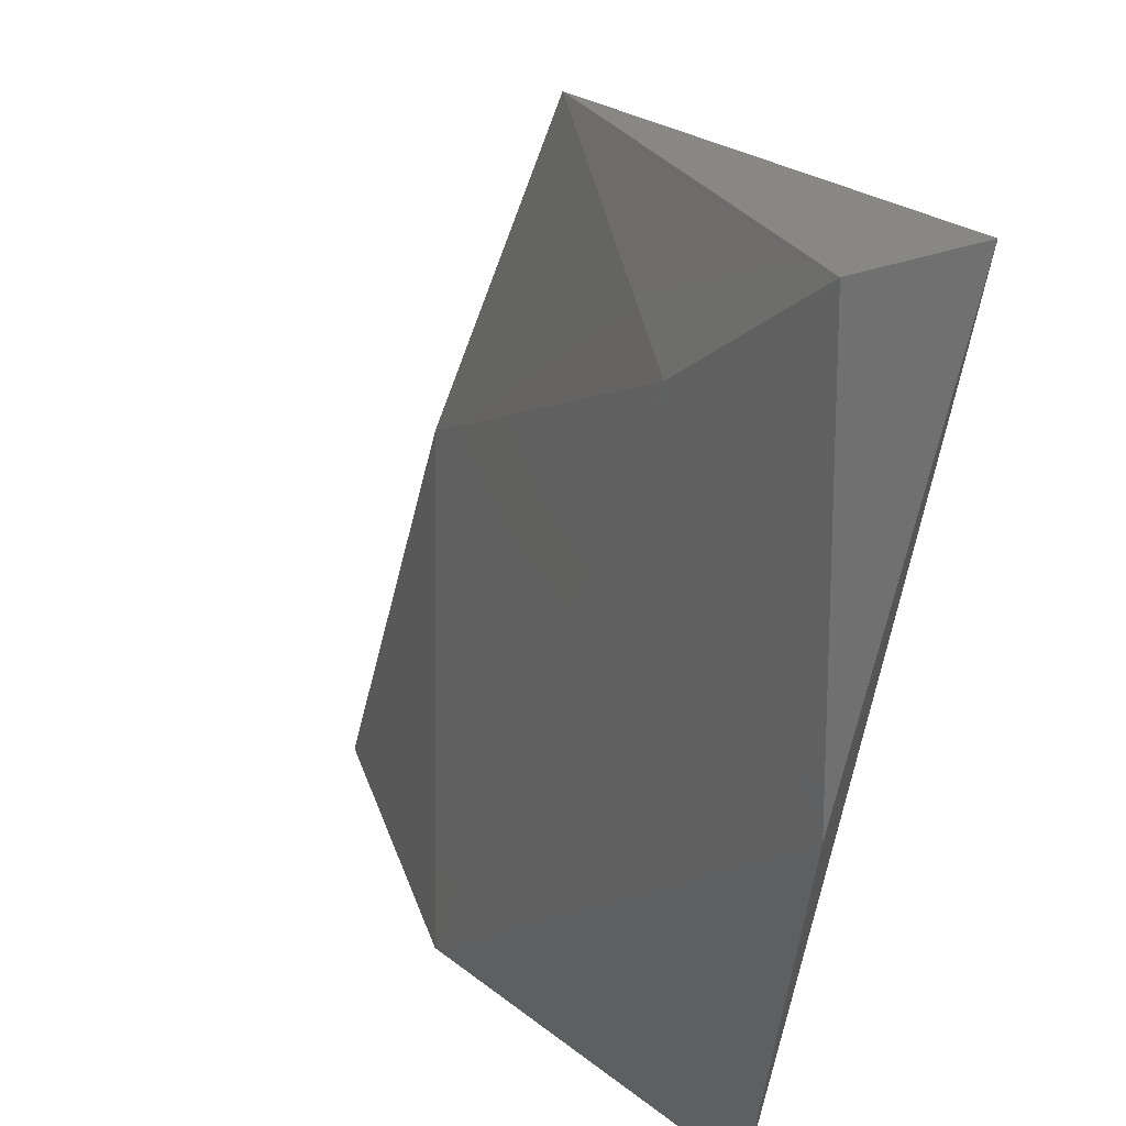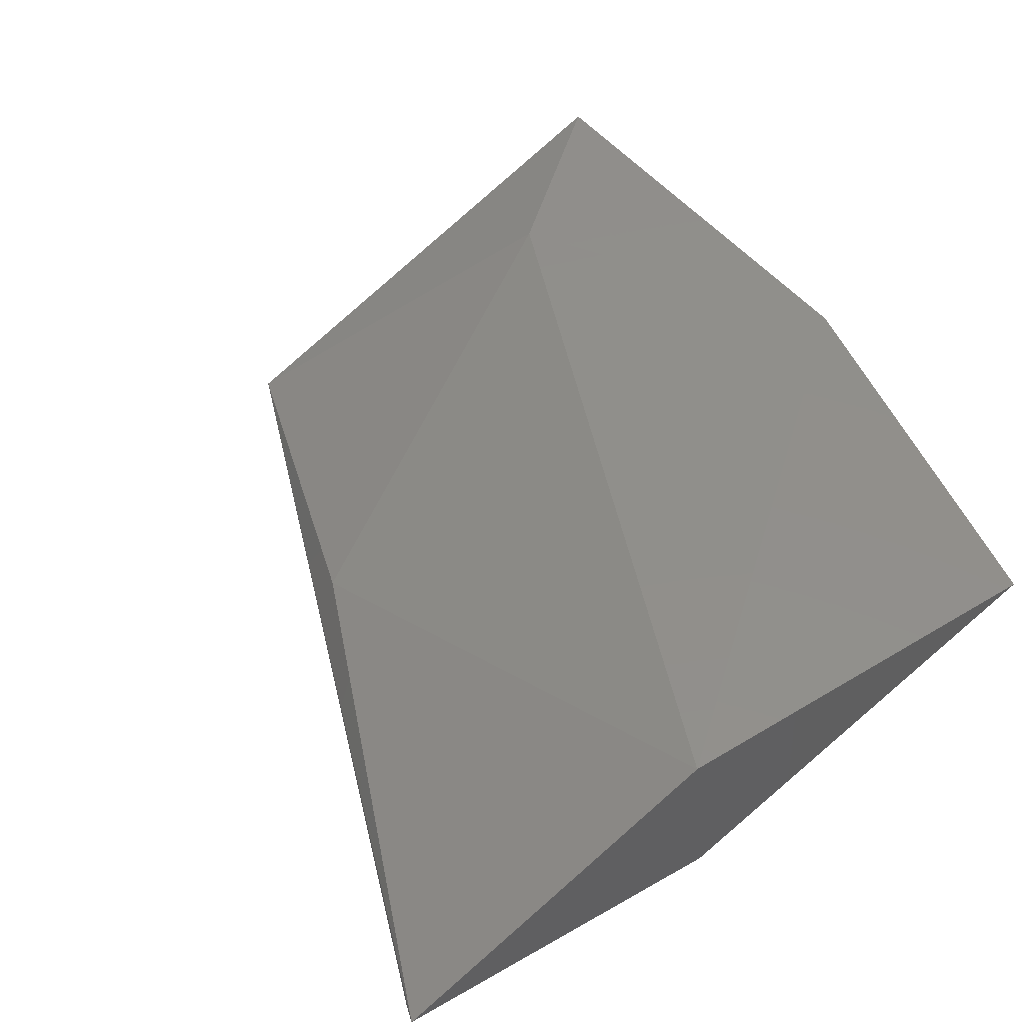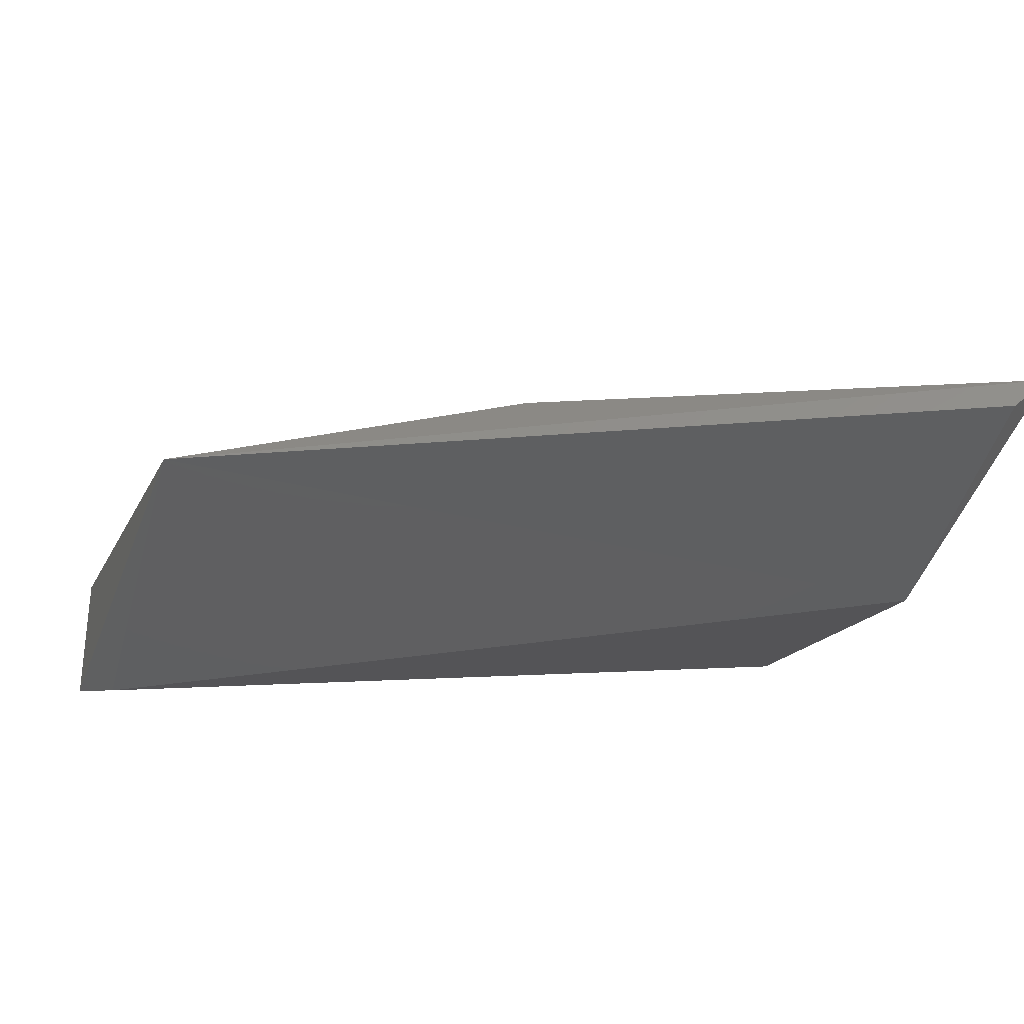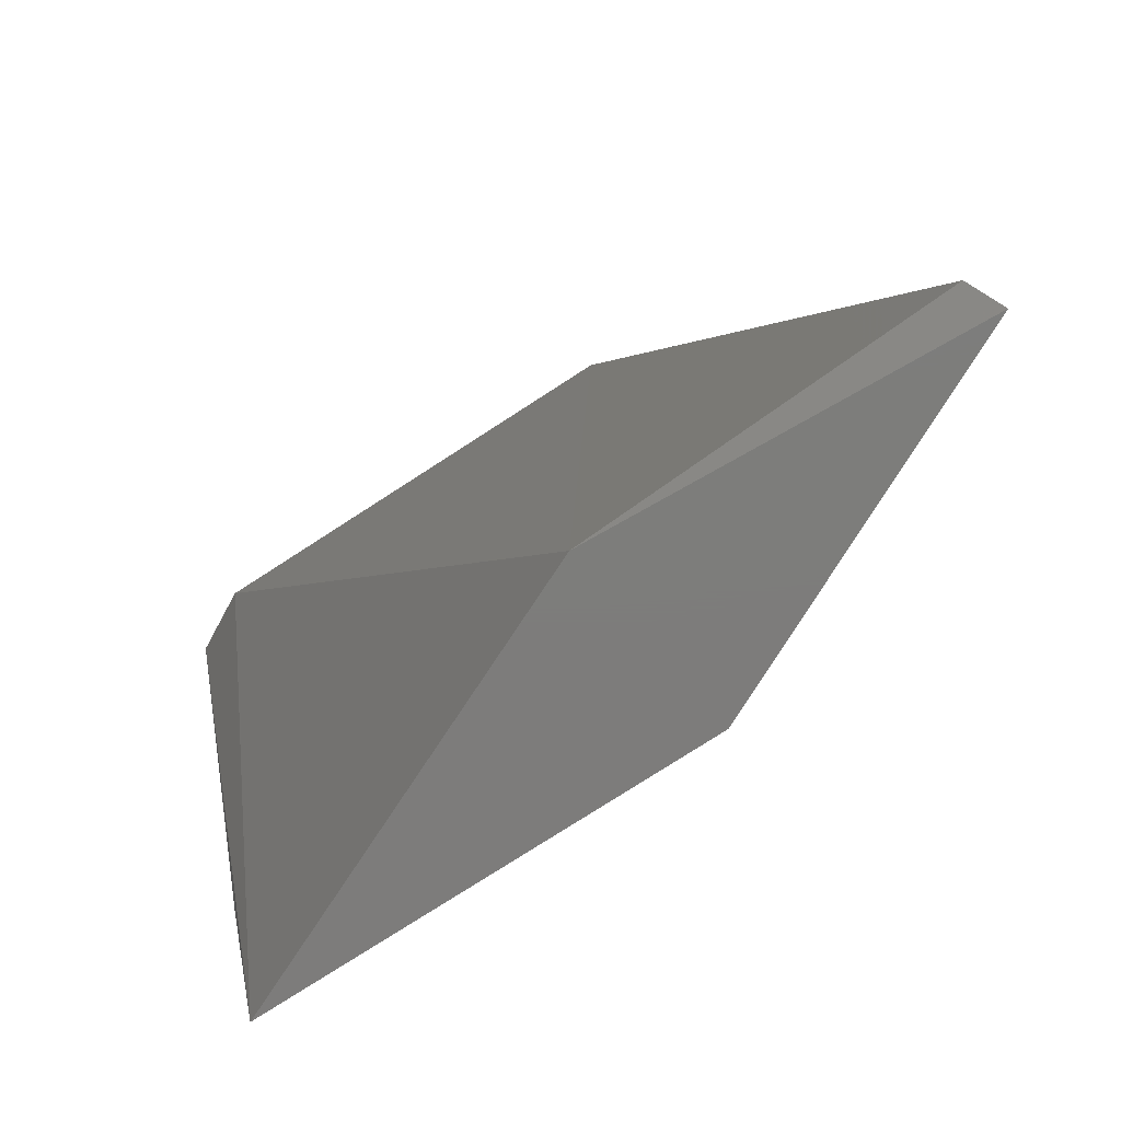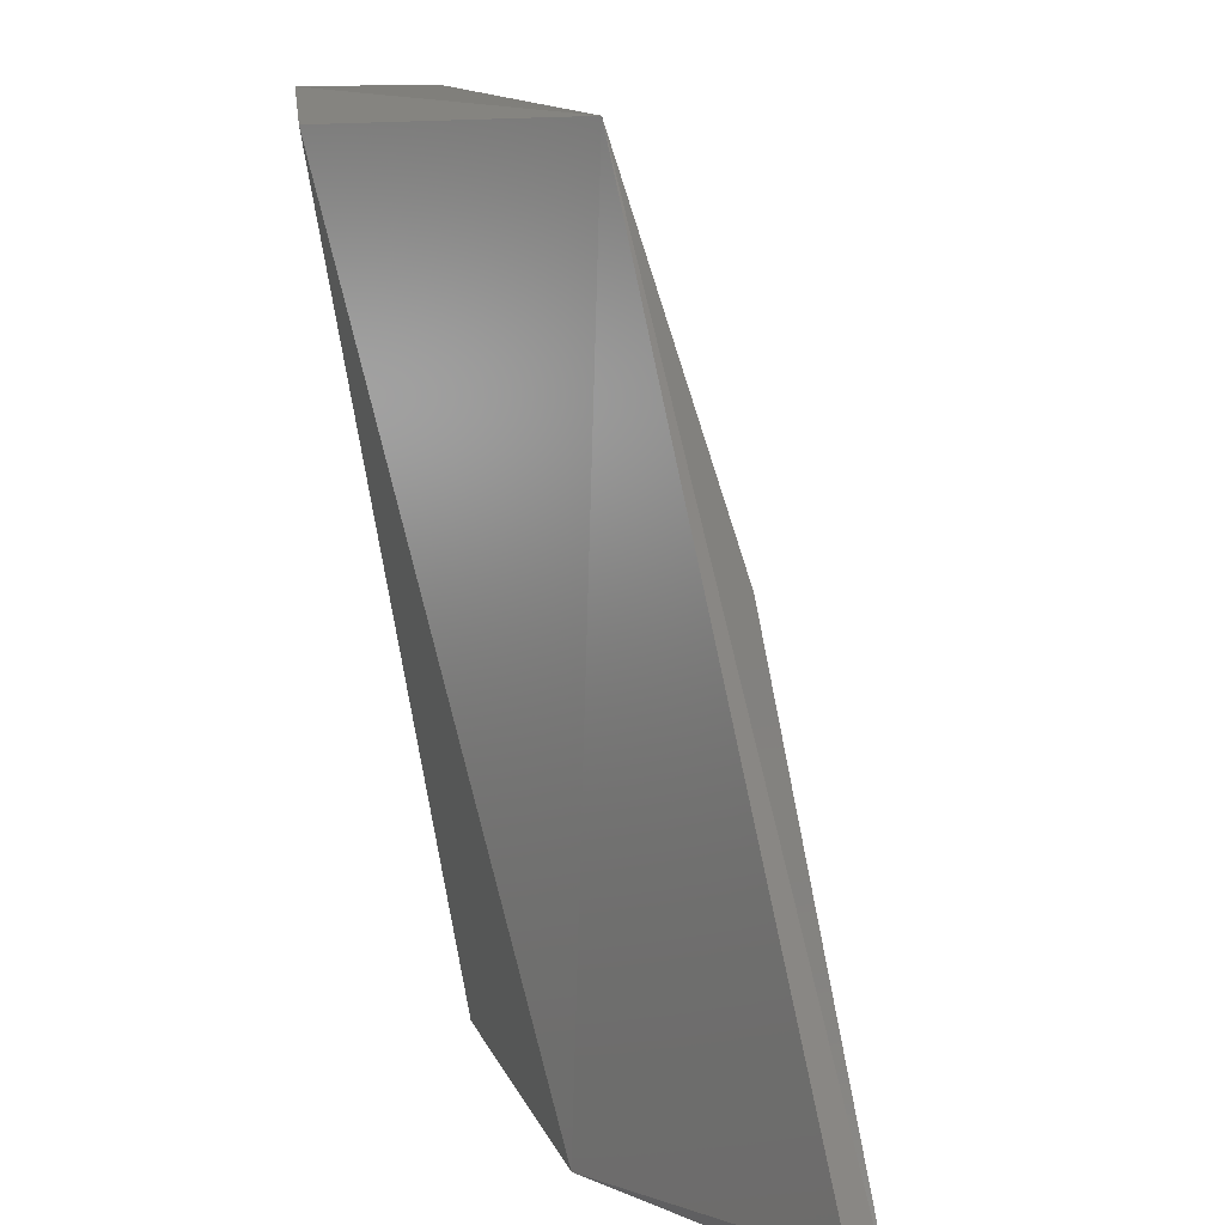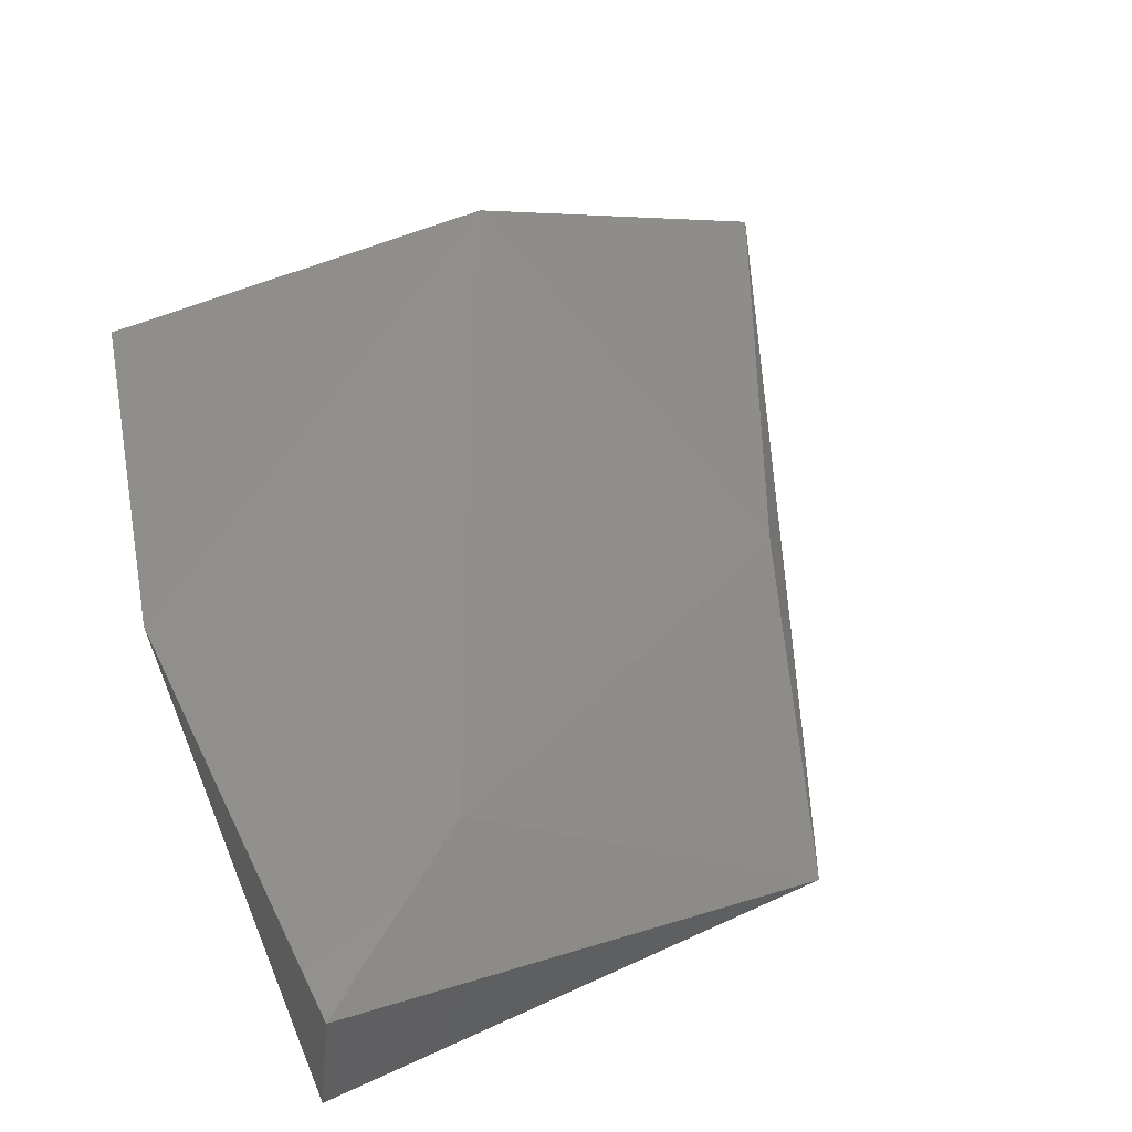
<metadata>
{"format":"stl","ext":"stl","renderer":"f3d","projection":"perspective","resolution":1024,"background":"white","views":[{"elev":29.4,"azim":-129.0,"up":"+Z"},{"elev":48.8,"azim":144.8,"up":"+Y"},{"elev":-36.2,"azim":74.8,"up":"+Y"},{"elev":-76.3,"azim":35.3,"up":"+Z"},{"elev":8.4,"azim":55.3,"up":"+Z"},{"elev":50.9,"azim":-23.8,"up":"+Y"}]}
</metadata>
<code>
# stl→obj: 12 verts, 20 faces
v 0.4613 0.3798 0.1327
v 0.4193 0.3756 0.1327
v 0.3709 0.3945 0.1327
v 0.4214 0.3966 0.1327
v 0.3688 0.3756 0.2315
v 0.3604 0.3798 0.2357
v 0.4214 0.3777 0.2315
v 0.3621 0.3967 0.2362
v 0.4361 0.384 0.1895
v 0.4597 0.3763 0.1364
v 0.3836 0.3966 0.2189
v 0.3604 0.3966 0.1811
f 1 2 3
f 1 3 4
f 5 3 2
f 6 3 5
f 6 5 7
f 6 7 8
f 9 7 1
f 9 1 4
f 10 2 1
f 10 1 7
f 7 5 2
f 7 2 10
f 11 8 7
f 11 7 9
f 11 9 4
f 12 4 3
f 12 3 6
f 12 6 8
f 12 8 11
f 12 11 4

</code>
